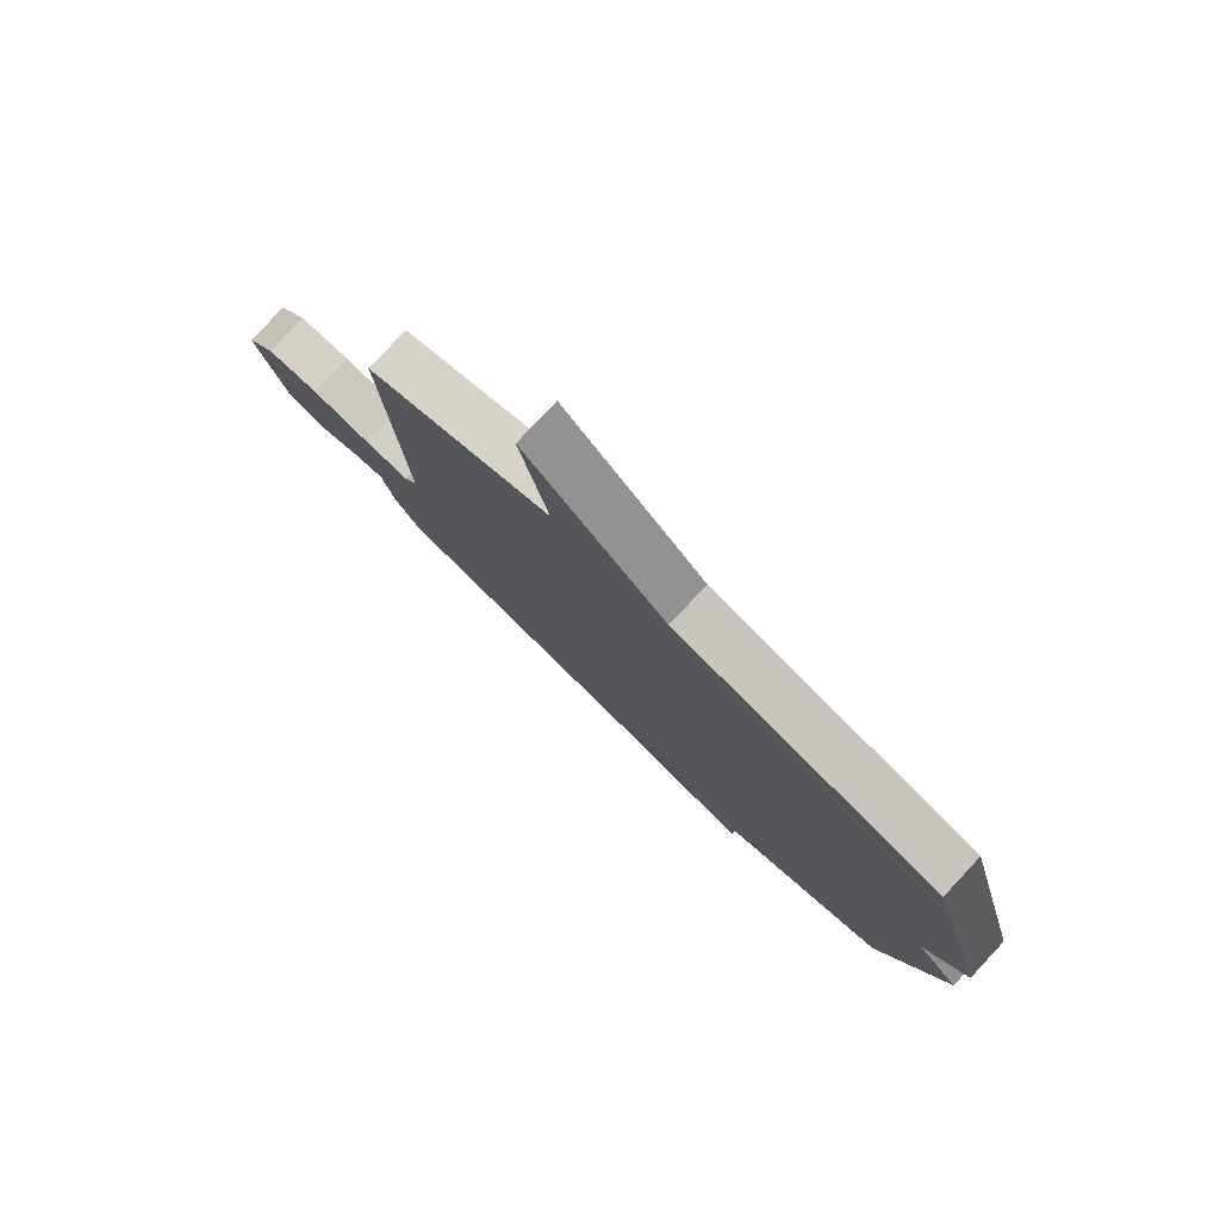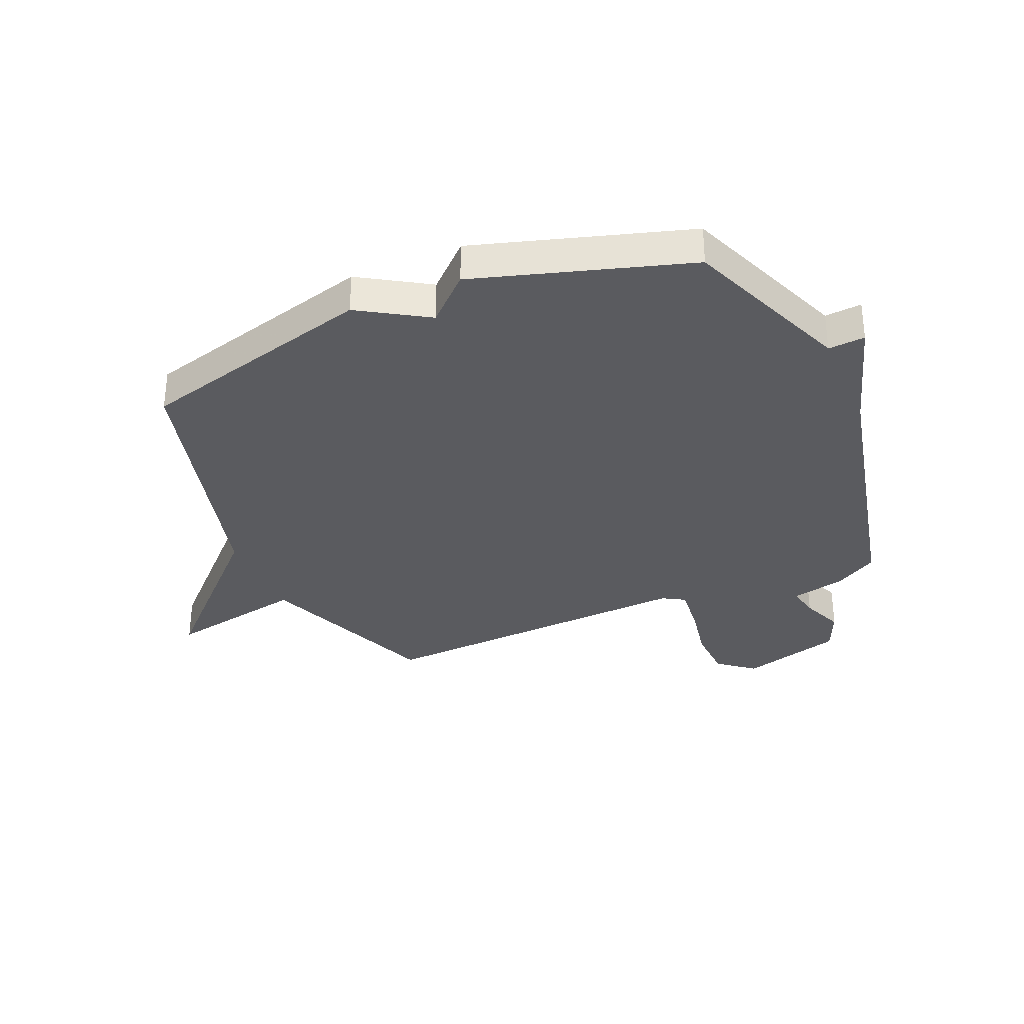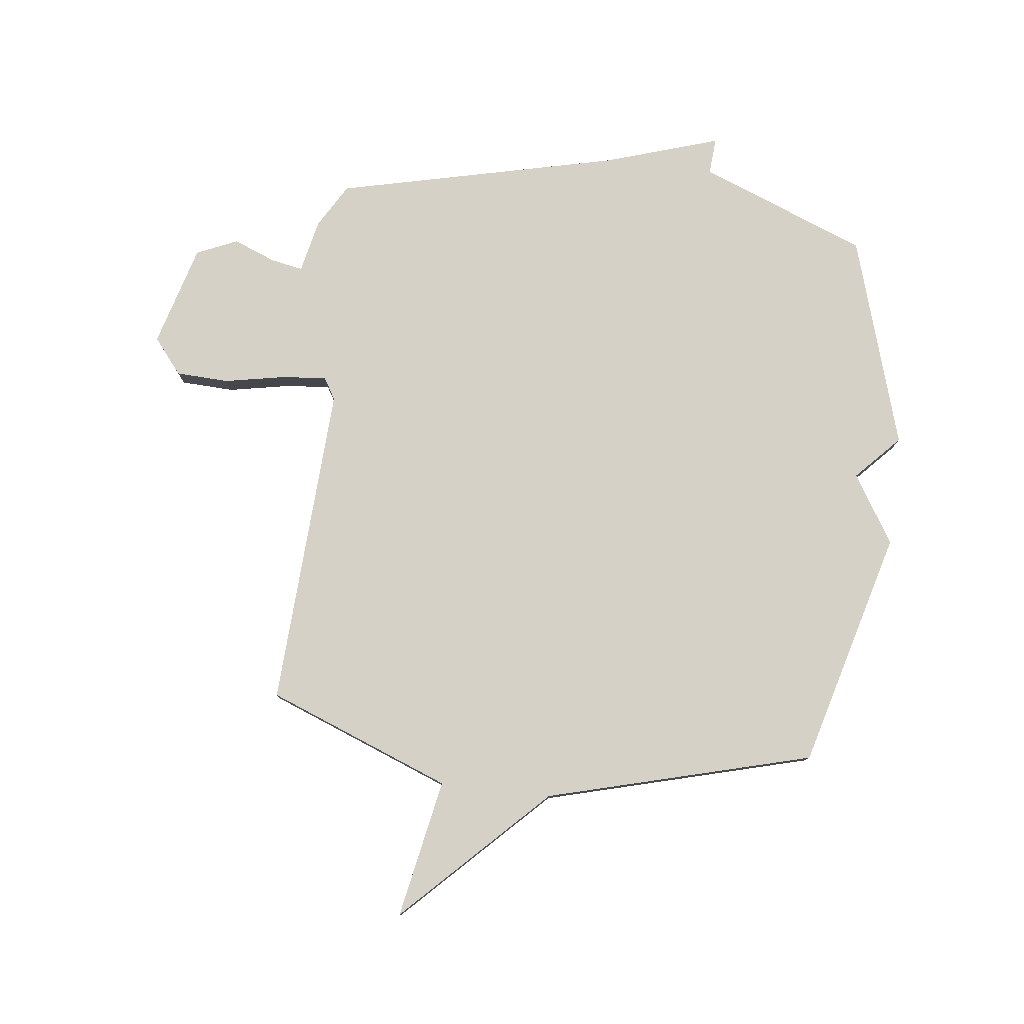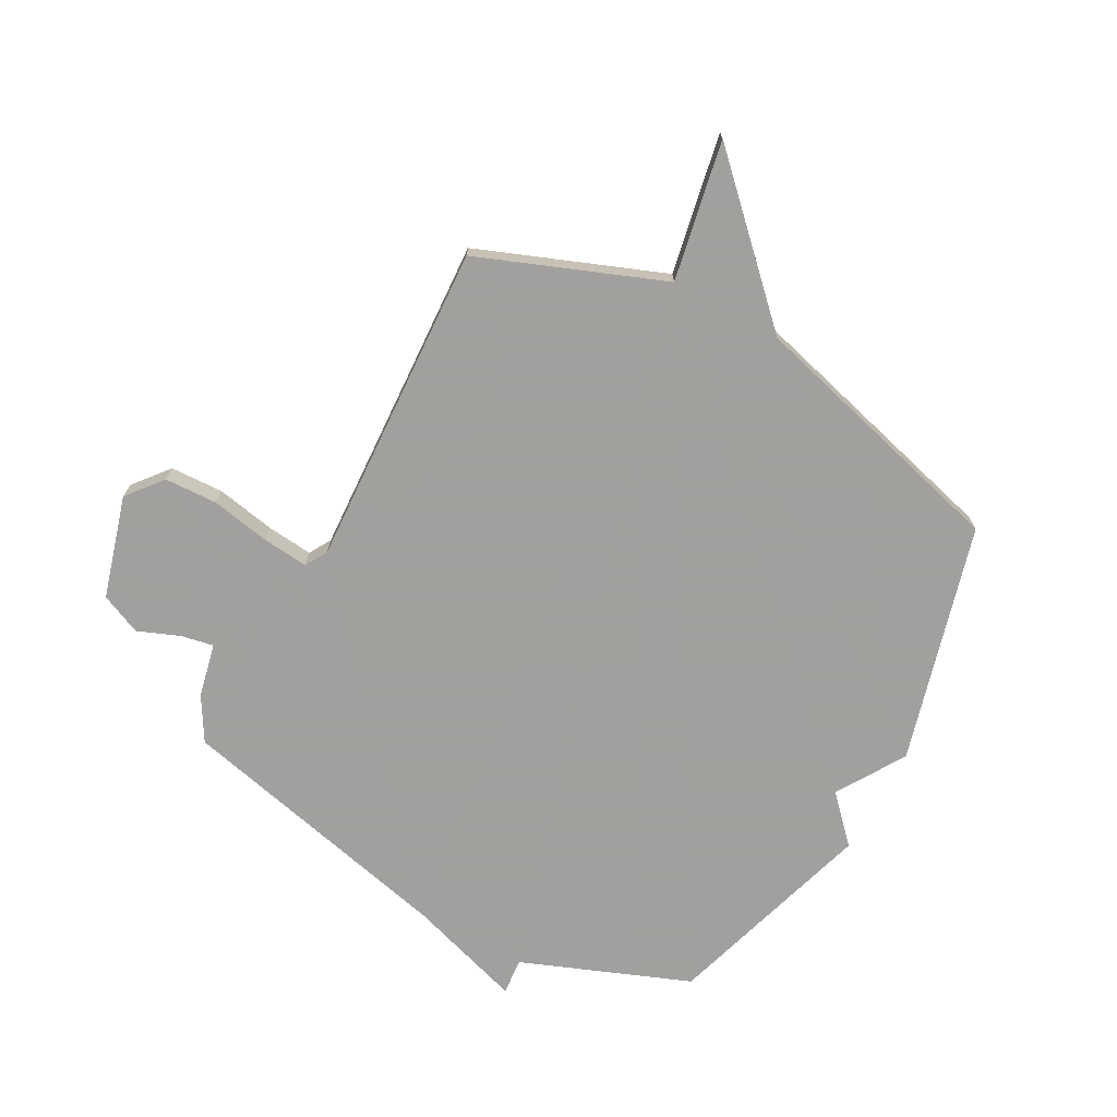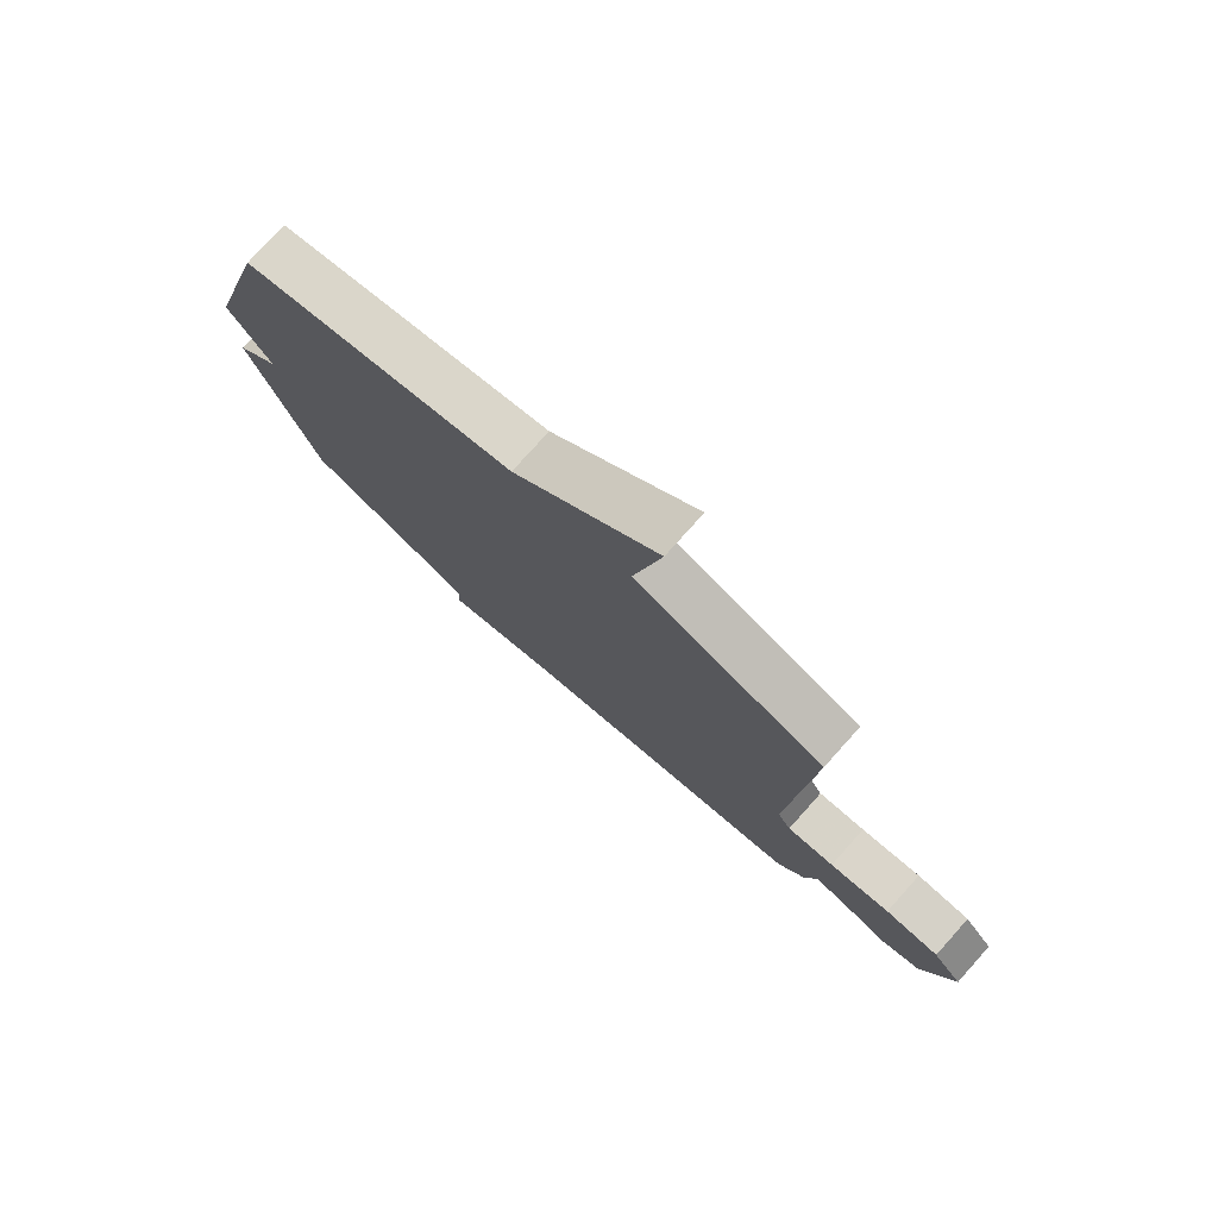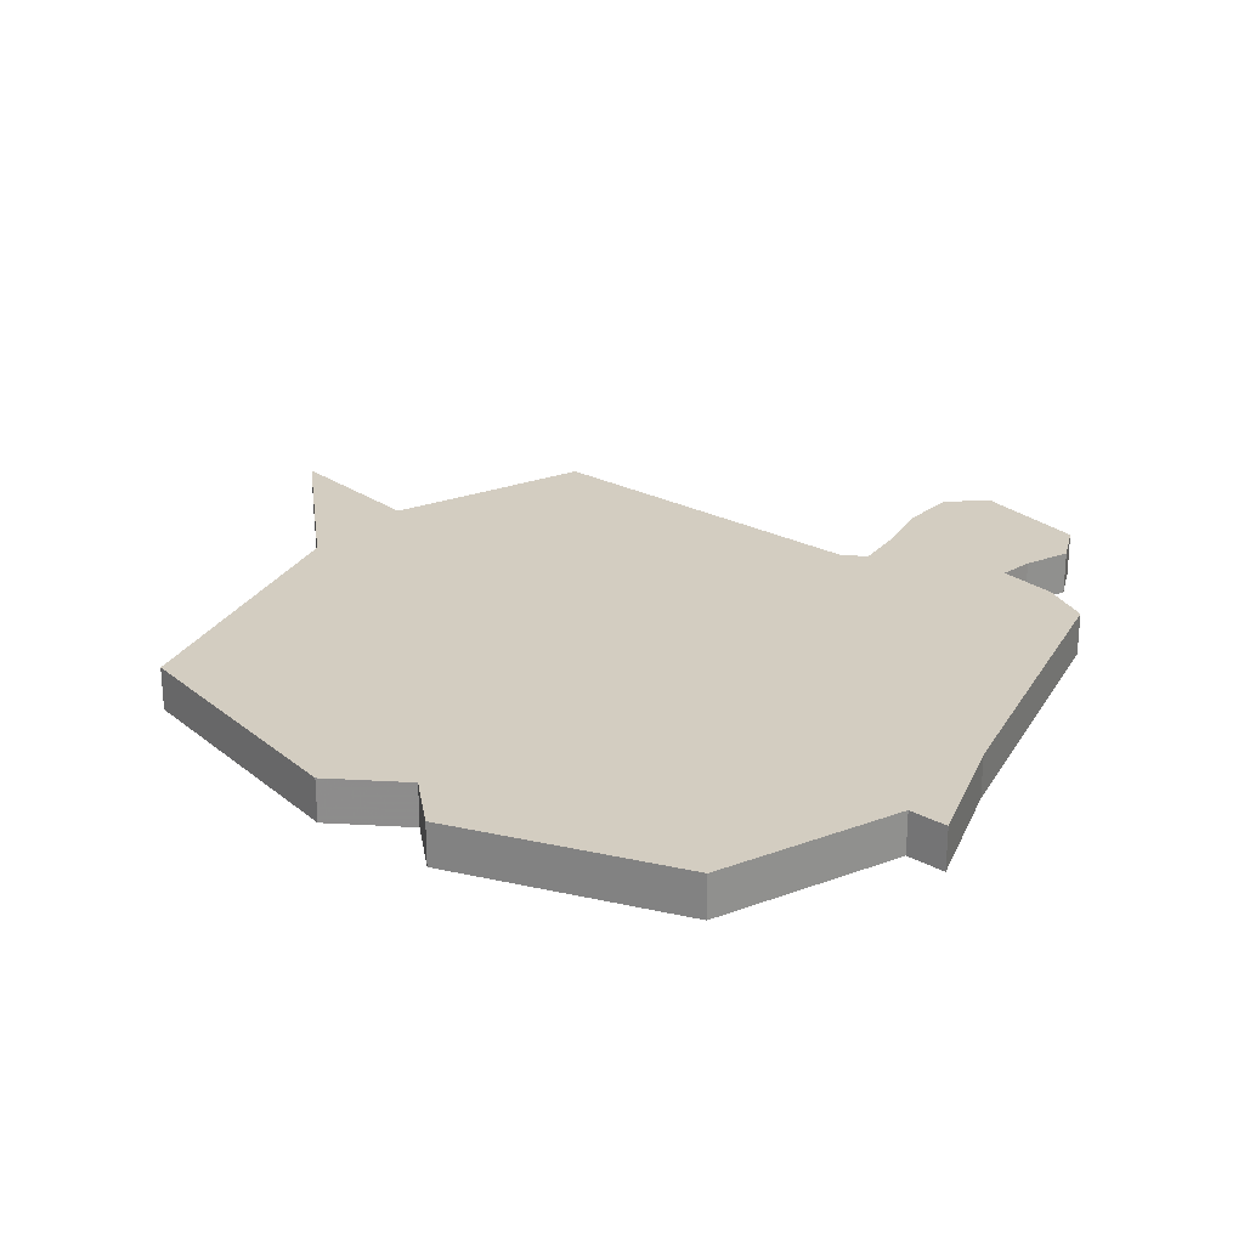
<metadata>
{"format":"obj","ext":"obj","renderer":"f3d","projection":"perspective","resolution":1024,"background":"white","views":[{"elev":79.7,"azim":43.1,"up":"+Z"},{"elev":-32.8,"azim":113.3,"up":"+Y"},{"elev":79.2,"azim":6.7,"up":"+Y"},{"elev":-71.9,"azim":-28.6,"up":"+Y"},{"elev":78.0,"azim":-138.1,"up":"+Z"},{"elev":24.8,"azim":127.2,"up":"+Y"}]}
</metadata>
<code>
v -0.5 0.07 0.5
v -0.173 0.07 0.627
v -0.221 0.07 0.874
v 0.027 0.07 0.627
v 0.5 0.07 0.5
v 0.615 0.07 0.077
v 0.54 0.07 -0.044
v 0.615 0.07 -0.123
v 0.5 0.07 -0.5
v 0.202 0.07 -0.617
v 0.207 0.07 -0.682
v 0.002 0.07 -0.617
v -0.5 0.07 -0.5
v -0.546 0.07 -0.422
v -0.567 0.07 -0.327
v -0.624 0.07 -0.338
v -0.699 0.07 -0.368
v -0.772 0.07 -0.336
v -0.824 0.07 -0.155
v -0.773 0.07 -0.092
v -0.679 0.07 -0.088
v -0.574 0.07 -0.108
v -0.492 0.07 -0.116
v -0.469 0.07 -0.077
v -0.5 0 0.5
v -0.173 0 0.627
v -0.221 0 0.874
v 0.027 0 0.627
v 0.5 0 0.5
v 0.615 0 0.077
v 0.54 0 -0.044
v 0.615 0 -0.123
v 0.5 0 -0.5
v 0.202 0 -0.617
v 0.207 0 -0.682
v 0.002 0 -0.617
v -0.5 0 -0.5
v -0.546 0 -0.422
v -0.567 0 -0.327
v -0.624 0 -0.338
v -0.699 0 -0.368
v -0.772 0 -0.336
v -0.824 0 -0.155
v -0.773 0 -0.092
v -0.679 0 -0.088
v -0.574 0 -0.108
v -0.492 0 -0.116
v -0.469 0 -0.077
f 20 21 22
f 19 20 22
f 18 19 22
f 17 18 22
f 16 17 22
f 15 16 22 23
f 15 23 24
f 14 15 24
f 13 14 24
f 12 13 24
f 24 1 2
f 12 24 2
f 11 12 2
f 10 11 2
f 9 10 2
f 8 9 2
f 7 8 2
f 6 7 2
f 5 6 2
f 4 5 2
f 2 3 4
f 46 45 44
f 46 44 43
f 46 43 42
f 46 42 41
f 46 41 40
f 47 46 40 39
f 48 47 39
f 48 39 38
f 48 38 37
f 48 37 36
f 26 25 48
f 26 48 36
f 26 36 35
f 26 35 34
f 26 34 33
f 26 33 32
f 26 32 31
f 26 31 30
f 26 30 29
f 26 29 28
f 28 27 26
f 1 25 26 2
f 2 26 27 3
f 3 27 28 4
f 4 28 29 5
f 5 29 30 6
f 6 30 31 7
f 7 31 32 8
f 8 32 33 9
f 9 33 34 10
f 10 34 35 11
f 11 35 36 12
f 12 36 37 13
f 13 37 38 14
f 14 38 39 15
f 15 39 40 16
f 16 40 41 17
f 17 41 42 18
f 18 42 43 19
f 19 43 44 20
f 20 44 45 21
f 21 45 46 22
f 22 46 47 23
f 23 47 48 24
f 24 48 25 1

</code>
